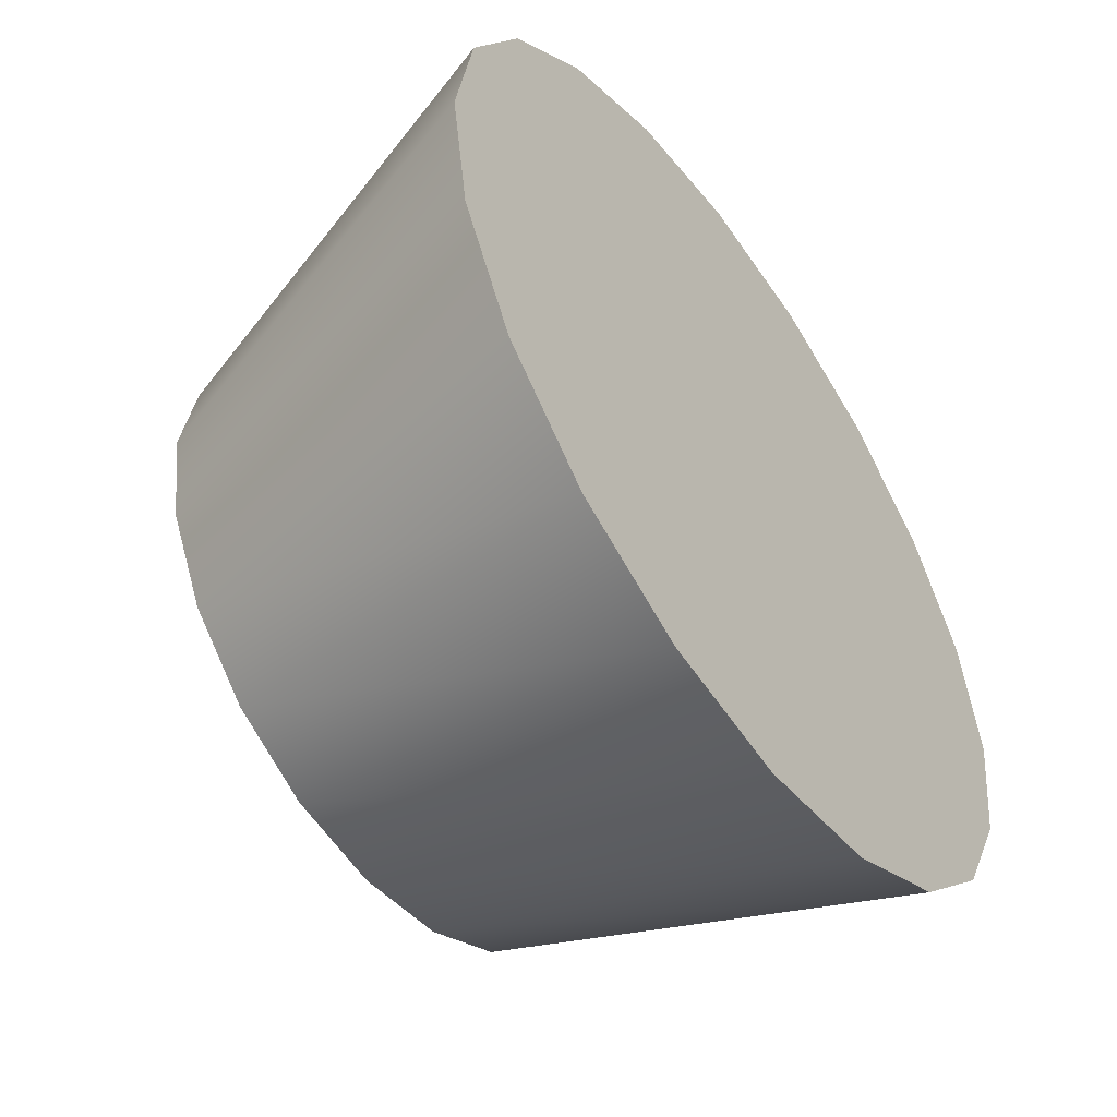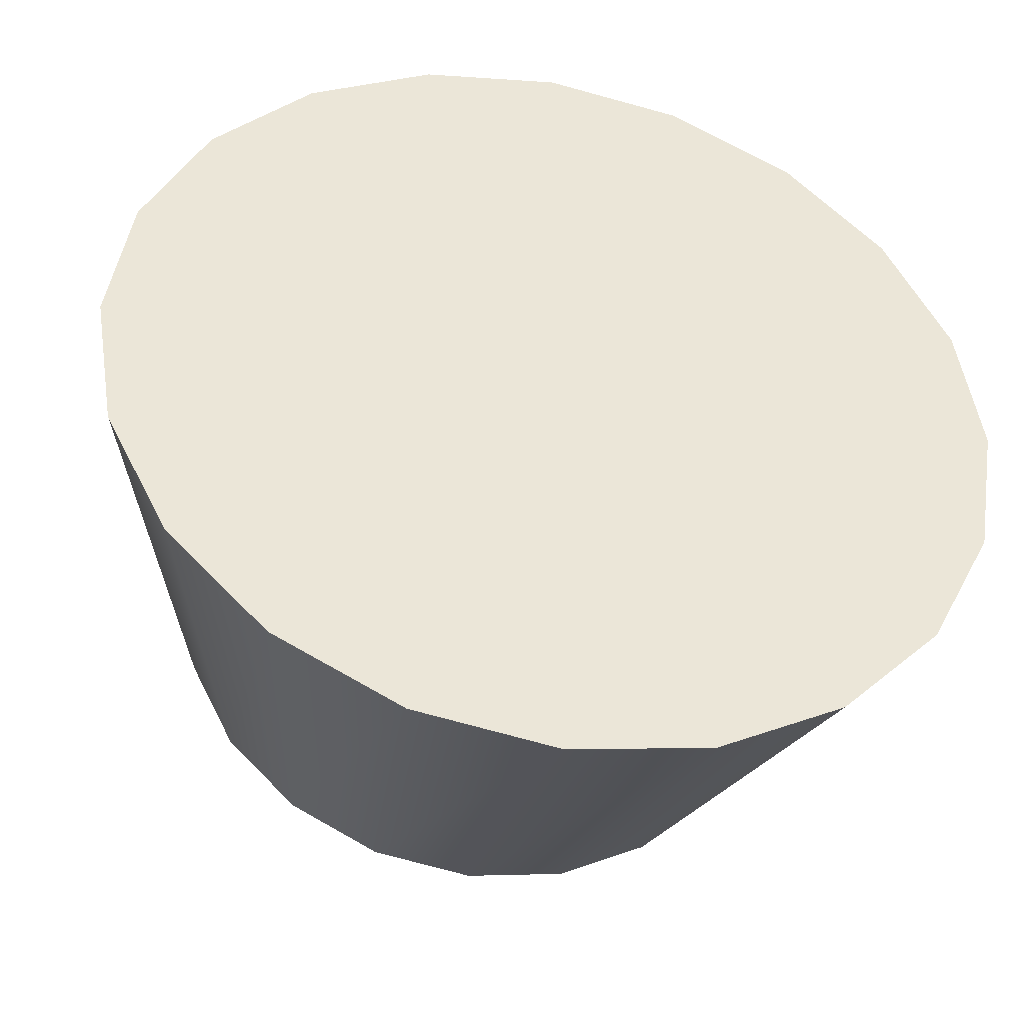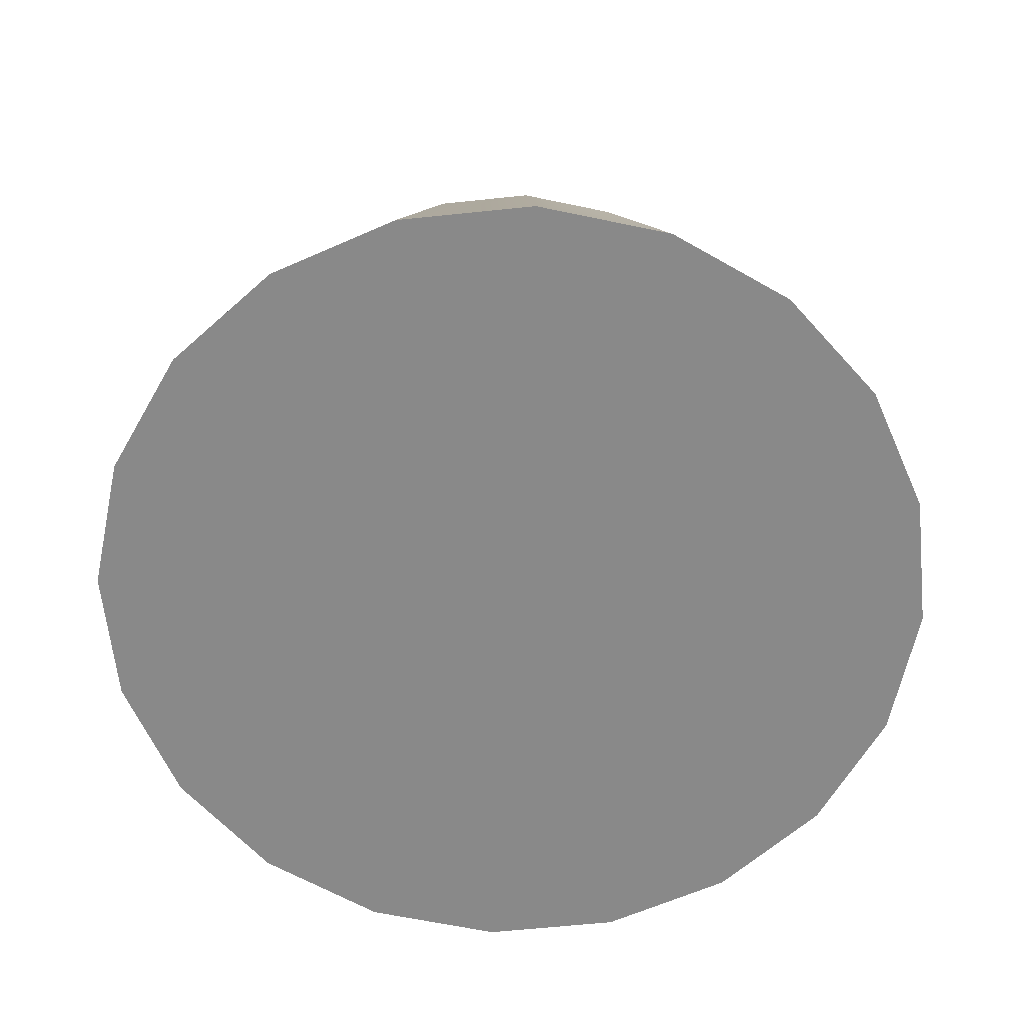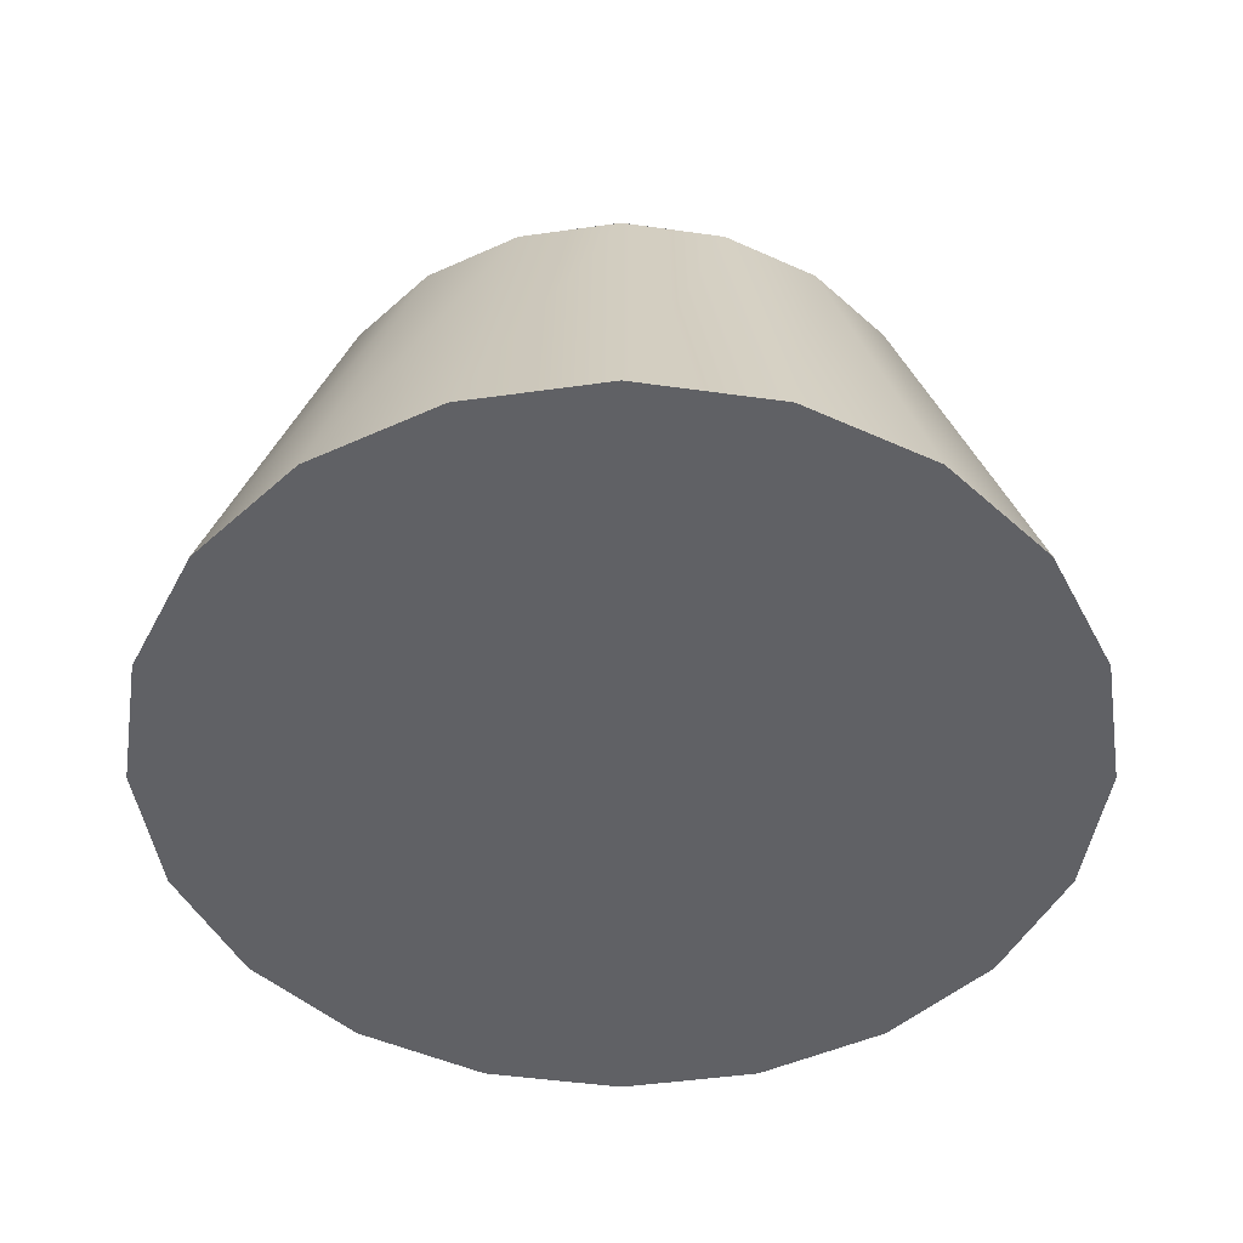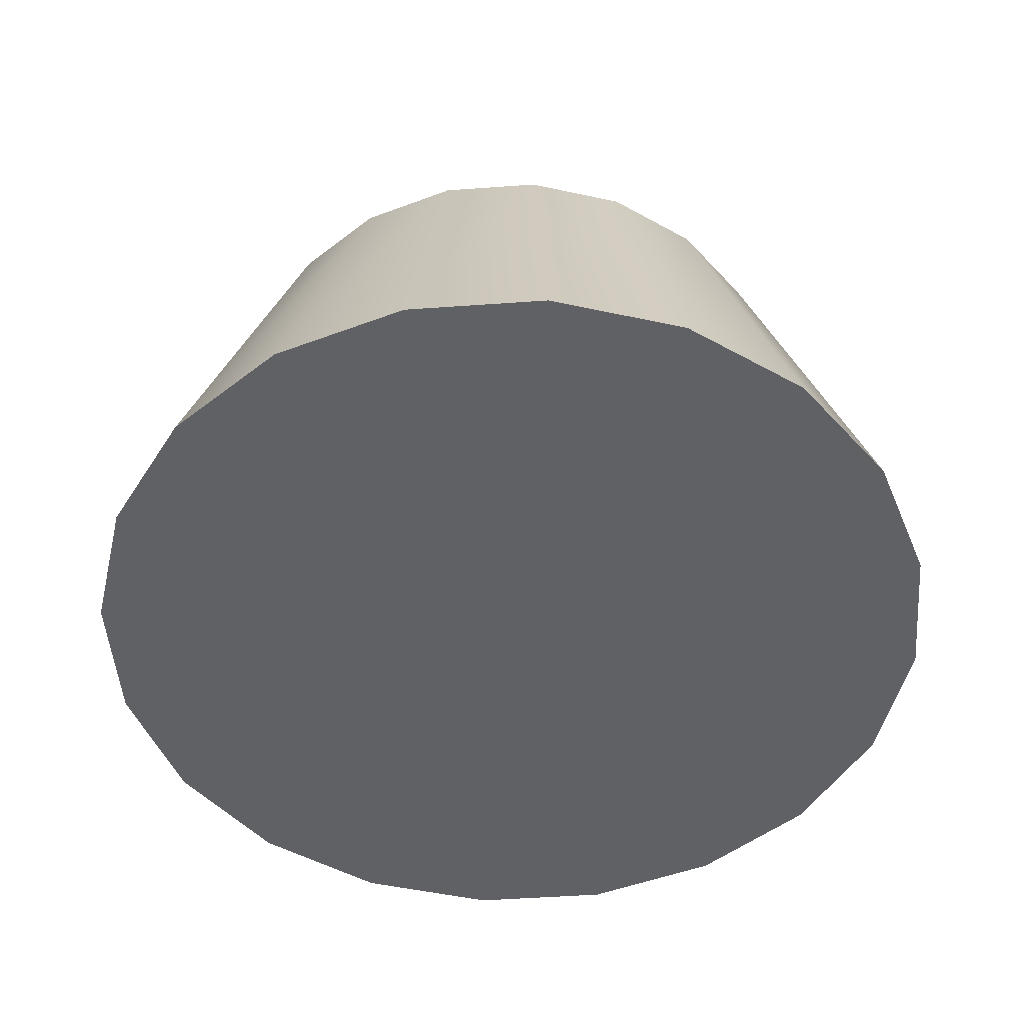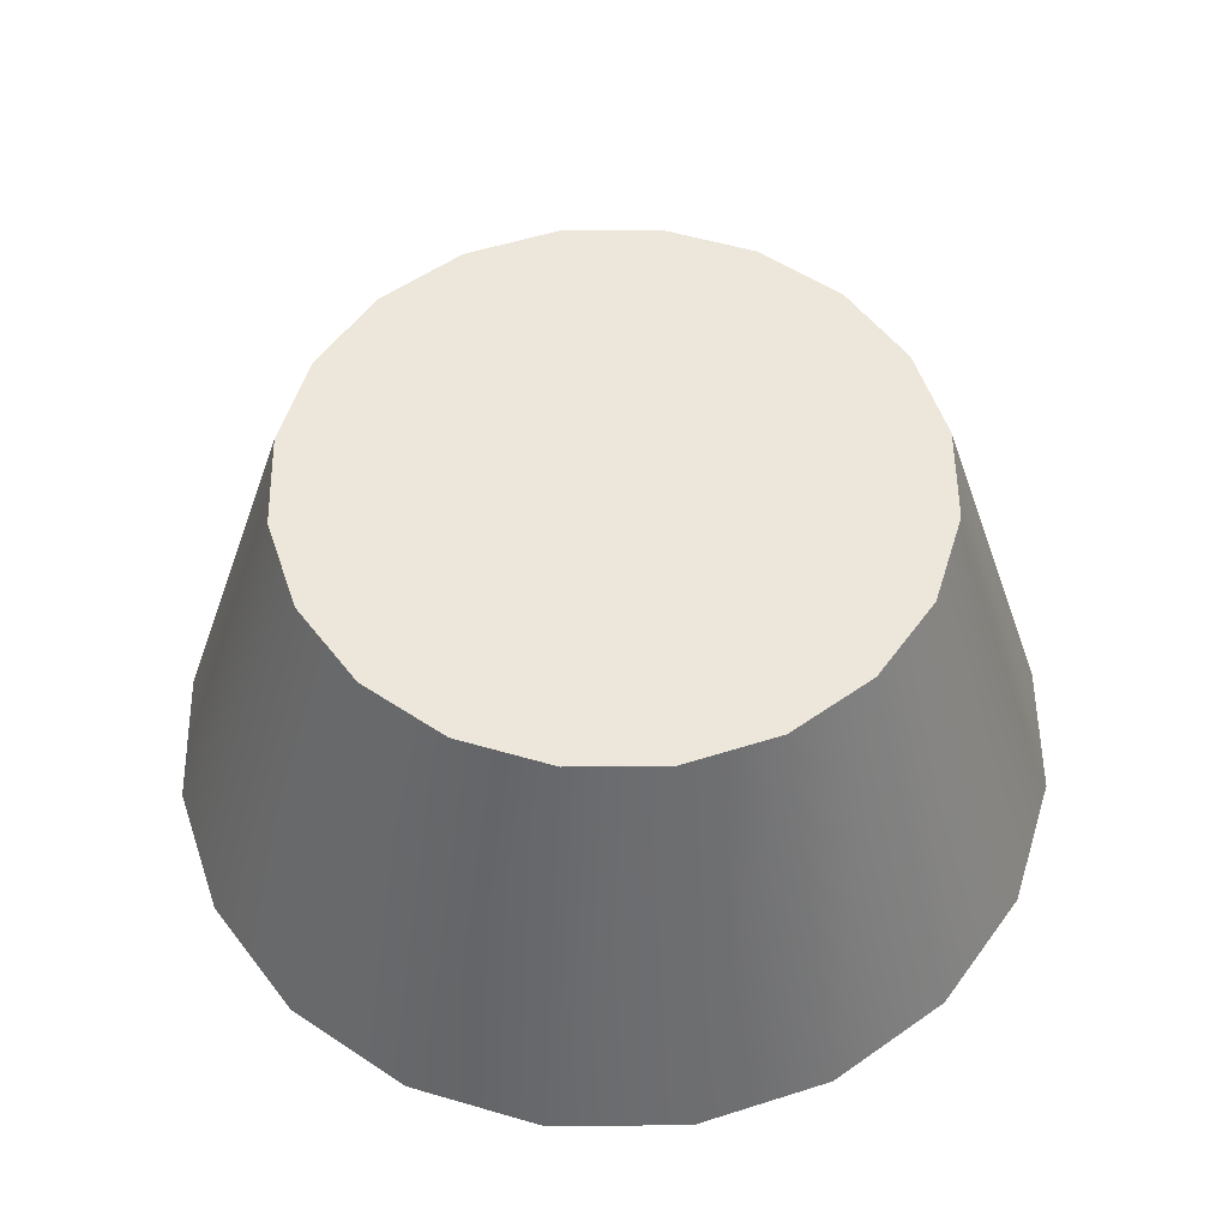
<metadata>
{"format":"obj","ext":"obj","renderer":"f3d","projection":"perspective","resolution":1024,"background":"white","views":[{"elev":-53.0,"azim":-54.5,"up":"+Z"},{"elev":-40.7,"azim":-12.2,"up":"+Z"},{"elev":-63.1,"azim":123.0,"up":"+Y"},{"elev":-47.9,"azim":-18.0,"up":"+Y"},{"elev":-49.7,"azim":-4.5,"up":"+Y"},{"elev":53.9,"azim":134.3,"up":"+Y"}]}
</metadata>
<code>
v 3.278 -0 -1.065
v 2.789 -0 -2.026
v 2.026 -0 -2.789
v 1.065 -0 -3.278
v 0 -0 -3.447
v -1.065 -0 -3.278
v -2.026 -0 -2.789
v -2.789 -0 -2.026
v -3.278 -0 -1.065
v -3.447 -0 0
v -3.278 -0 1.065
v -2.789 -0 2.026
v -2.026 -0 2.789
v -1.065 -0 3.278
v -0 -0 3.447
v 1.065 -0 3.278
v 2.026 -0 2.789
v 2.789 -0 2.026
v 3.278 -0 1.065
v 3.447 -0 0
v 2.313 3.241 -0.7516
v 1.968 3.241 -1.43
v 1.43 3.241 -1.968
v 0.7516 3.241 -2.313
v -0 3.241 -2.432
v -0.7516 3.241 -2.313
v -1.43 3.241 -1.968
v -1.968 3.241 -1.43
v -2.313 3.241 -0.7516
v -2.432 3.241 -0
v -2.313 3.241 0.7516
v -1.968 3.241 1.43
v -1.43 3.241 1.968
v -0.7516 3.241 2.313
v -0 3.241 2.432
v 0.7516 3.241 2.313
v 1.43 3.241 1.968
v 1.968 3.241 1.43
v 2.313 3.241 0.7516
v 2.432 3.241 -0
v 0 -0 0
v -0 3.241 -1e-06
f 1 2 22 21
f 2 3 23 22
f 3 4 24 23
f 4 5 25 24
f 5 6 26 25
f 6 7 27 26
f 7 8 28 27
f 8 9 29 28
f 9 10 30 29
f 10 11 31 30
f 11 12 32 31
f 12 13 33 32
f 13 14 34 33
f 14 15 35 34
f 15 16 36 35
f 16 17 37 36
f 17 18 38 37
f 18 19 39 38
f 19 20 40 39
f 20 1 21 40
f 2 1 41
f 3 2 41
f 4 3 41
f 5 4 41
f 6 5 41
f 7 6 41
f 8 7 41
f 9 8 41
f 10 9 41
f 11 10 41
f 12 11 41
f 13 12 41
f 14 13 41
f 15 14 41
f 16 15 41
f 17 16 41
f 18 17 41
f 19 18 41
f 20 19 41
f 1 20 41
f 33 42 32
f 22 23 42
f 42 23 24
f 42 24 25
f 42 25 26
f 42 26 27
f 42 27 28
f 42 28 29
f 42 29 30
f 42 30 31
f 42 31 32
f 34 42 33
f 35 42 34
f 36 42 35
f 37 42 36
f 38 42 37
f 39 42 38
f 40 42 39
f 21 42 40
f 22 42 21

</code>
